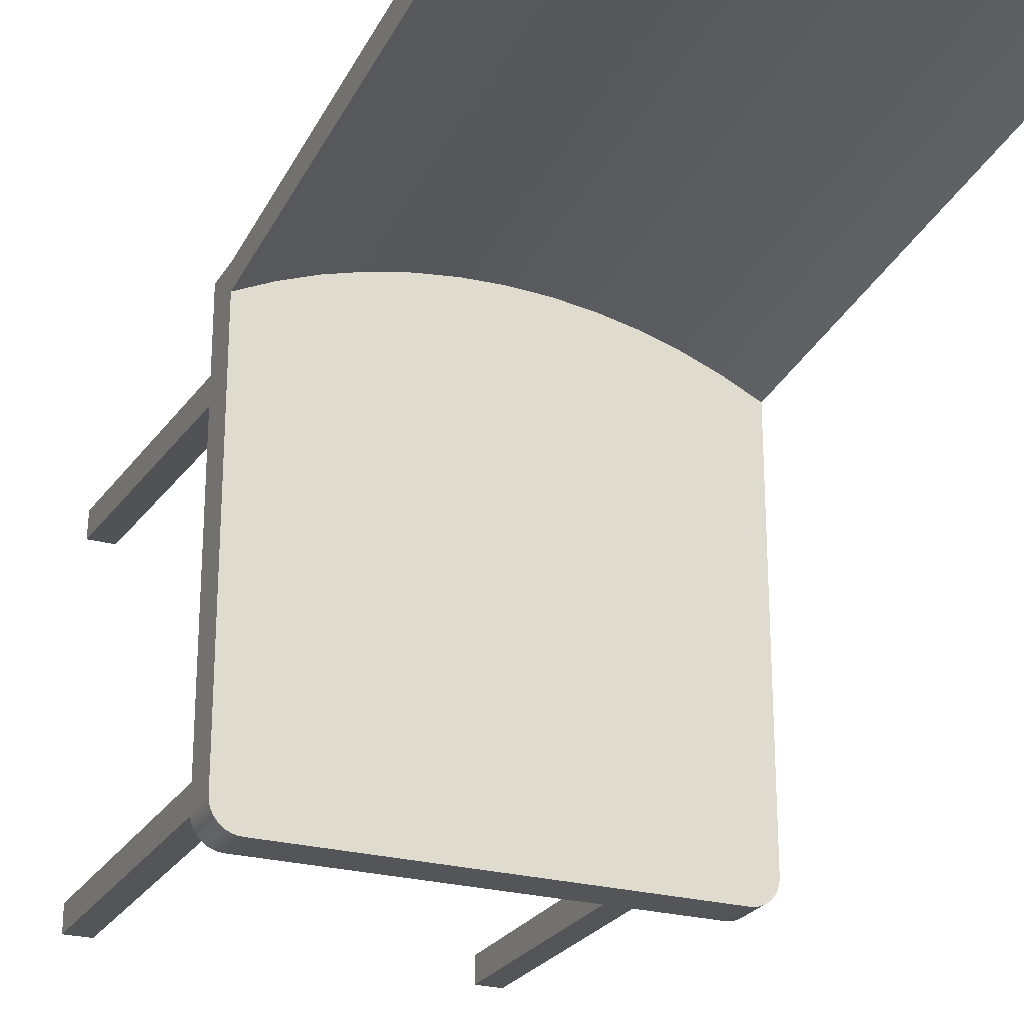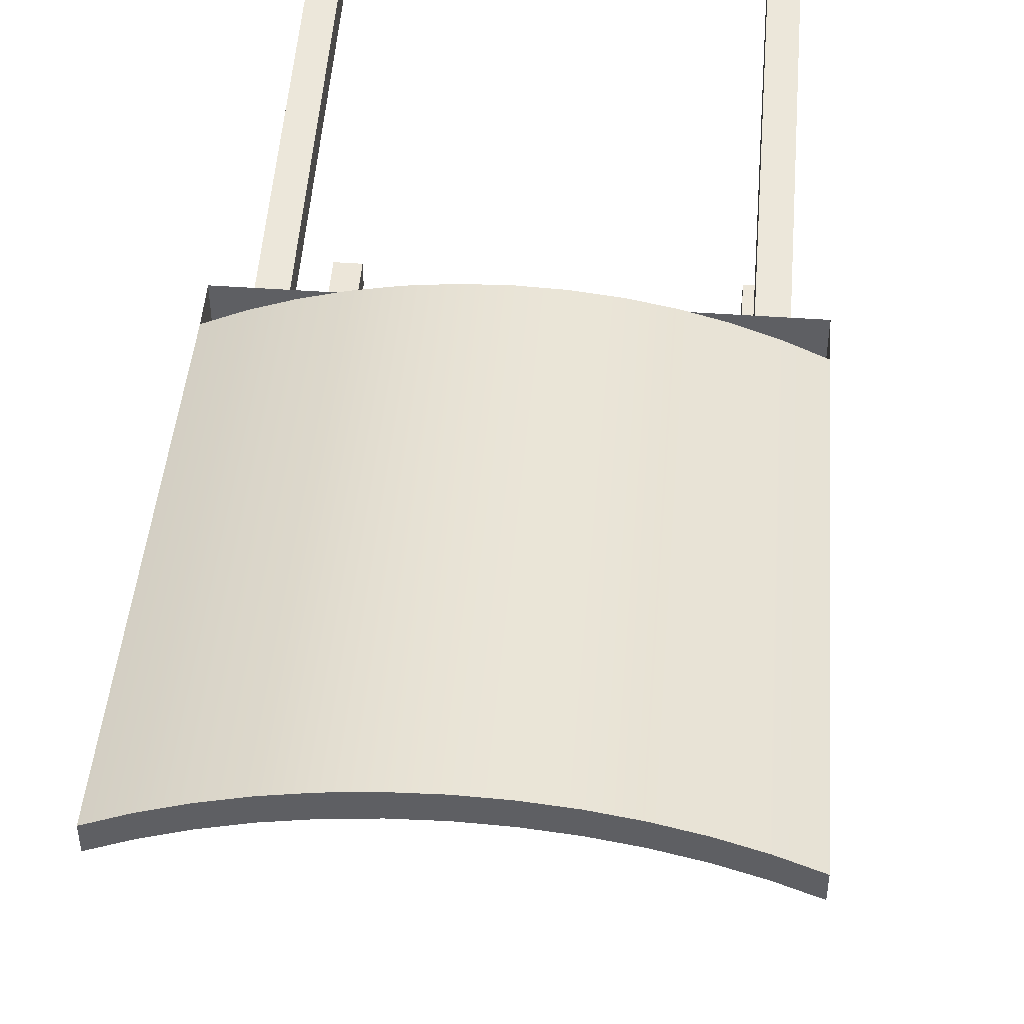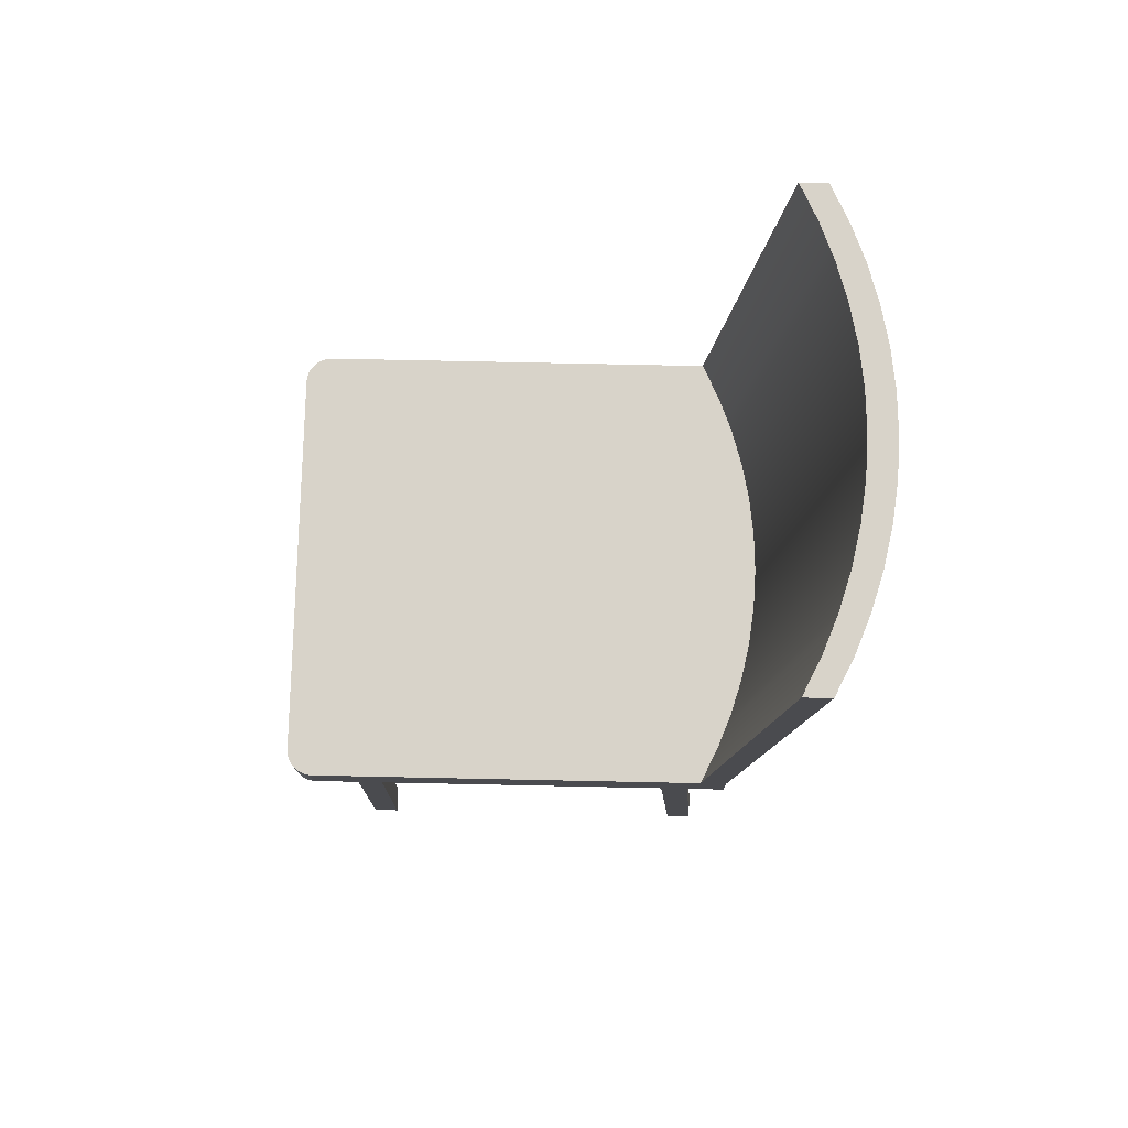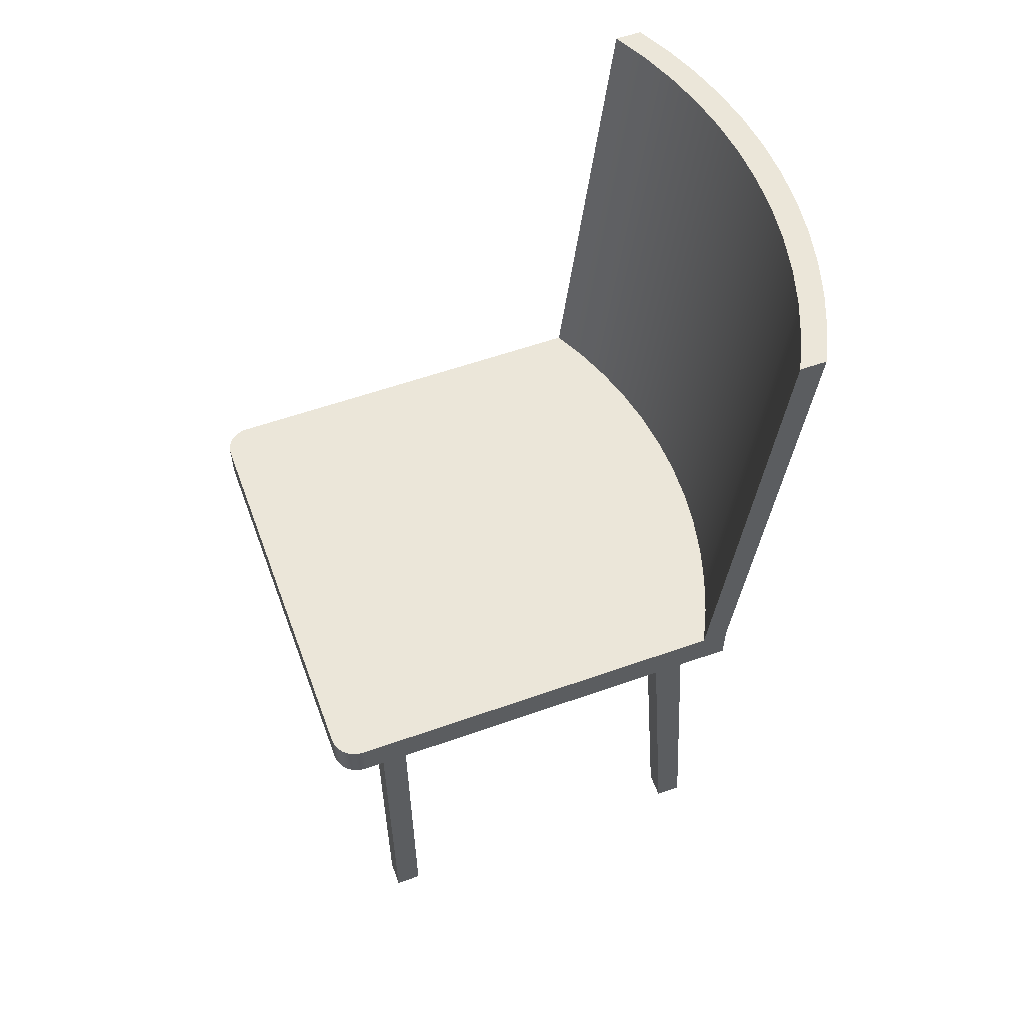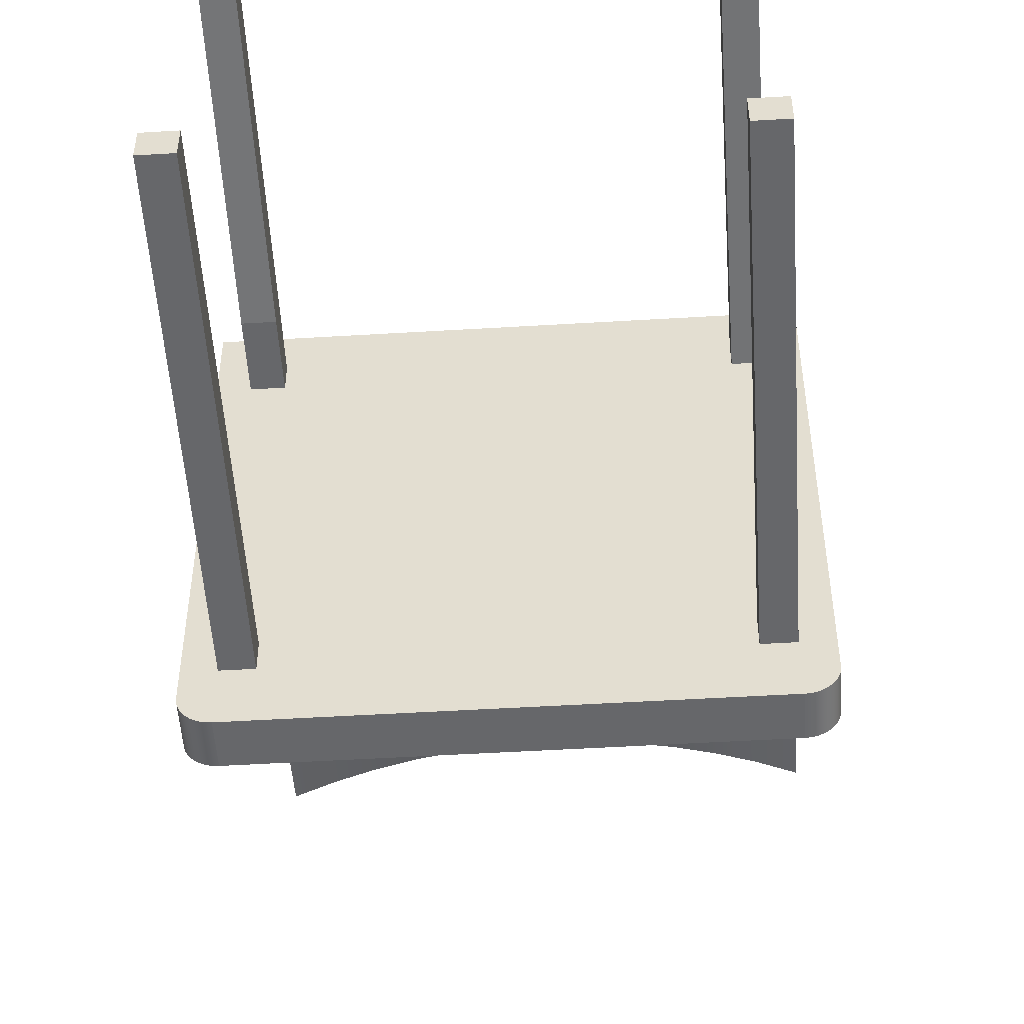
<metadata>
{"format":"obj","ext":"obj","renderer":"f3d","projection":"perspective","resolution":1024,"background":"white","views":[{"elev":-24.6,"azim":155.8,"up":"+Z"},{"elev":48.8,"azim":-175.5,"up":"+Z"},{"elev":75.8,"azim":-88.8,"up":"+Y"},{"elev":57.4,"azim":-110.2,"up":"+Y"},{"elev":-52.1,"azim":3.7,"up":"+Z"}]}
</metadata>
<code>
v -0.1673 -0.405 -0.1741
v -0.1448 -0.405 -0.1516
v -0.1673 -0.405 -0.1516
v -0.1448 -0.405 -0.1741
v -0.1673 -0.06118 -0.1516
v -0.1448 -0.05554 -0.1741
v -0.1448 -0.06118 -0.1516
v -0.1673 -0.05554 -0.1741
v -0.1673 -0.05554 -0.1516
v -0.1448 -0.05554 -0.1516
v -0.1448 -0.05554 -0.2192
v -0.1899 -0.05554 -0.1967
v 0.1483 -0.05554 -0.1741
v -0.1673 -0.05554 -0.2192
v 0.1483 -0.05554 -0.2192
v -0.1448 -0.05554 0.1077
v 0.1483 -0.05554 -0.1516
v -0.1673 -0.02172 -0.2192
v -0.1673 -0.05554 0.1077
v -0.1897 -0.05554 -0.1996
v 0.1483 -0.405 -0.1741
v 0.1709 -0.05554 -0.1516
v 0.1709 -0.05554 -0.1967
v -0.1703 -0.05554 -0.219
v 0.1709 -0.02172 -0.2192
v 0.1483 -0.05554 0.1077
v -0.1673 -0.05554 0.1303
v -0.1673 -0.1078 0.1077
v -0.1448 -0.05554 0.1303
v -0.1899 -0.02172 -0.1967
v -0.1891 -0.05554 -0.2025
v 0.1483 -0.405 -0.1516
v 0.1709 -0.05554 -0.1741
v 0.1709 -0.05554 0.1077
v 0.1709 -0.405 -0.1516
v 0.1932 -0.05554 -0.1996
v -0.1703 -0.02172 -0.219
v -0.1732 -0.05554 -0.2184
v 0.1709 -0.05554 -0.2192
v -0.1673 -0.05554 0.1641
v -0.1448 -0.1078 0.1077
v -0.1897 -0.02172 -0.1996
v -0.1899 -0.02172 0.1641
v -0.1882 -0.05554 -0.2053
v 0.1709 -0.405 -0.1741
v 0.1934 -0.05554 -0.1967
v 0.1927 -0.05554 -0.2025
v -0.1759 -0.05554 -0.2175
v 0.1738 -0.02172 -0.219
v 0.1738 -0.05554 -0.219
v 0.1483 -0.05554 0.1303
v 0.1709 -0.05554 0.1303
v 0.1483 -0.4072 0.1302
v -0.1899 -0.05554 0.1641
v -0.1673 -0.405 0.1303
v -0.1448 -0.405 0.1528
v 0.1932 -0.02172 -0.1996
v -0.1899 -0.02172 0.1416
v -0.1891 -0.02172 -0.2025
v -0.1868 -0.05554 -0.2079
v 0.1927 -0.02172 -0.2025
v 0.1917 -0.05554 -0.2053
v -0.1732 -0.02172 -0.2184
v -0.1786 -0.05554 -0.2162
v 0.1767 -0.05554 -0.2184
v 0.1483 -0.405 0.1528
v 0.1709 -0.405 0.1528
v 0.1709 -0.4072 0.1302
v 0.1709 -0.05554 0.1641
v -0.1673 -0.405 0.1528
v -0.1448 -0.405 0.1303
v 0.1934 -0.02172 -0.1967
v -0.1899 0.3841 0.2092
v -0.1882 -0.02172 -0.2053
v -0.1852 -0.05554 -0.2104
v 0.1934 -0.05554 0.1641
v 0.1917 -0.02172 -0.2053
v 0.1904 -0.05554 -0.2079
v -0.181 -0.05554 -0.2145
v -0.1759 -0.02172 -0.2175
v 0.1767 -0.02172 -0.2184
v 0.1795 -0.05554 -0.2175
v -0.1899 0.3841 0.1866
v -0.1599 -0.02172 0.1785
v 0.1934 -0.02172 0.1416
v -0.1868 -0.02172 -0.2079
v -0.1833 -0.05554 -0.2126
v 0.1904 -0.02172 -0.2079
v 0.1888 -0.05554 -0.2104
v -0.1786 -0.02172 -0.2162
v 0.1822 -0.05554 -0.2162
v 0.1795 -0.02172 -0.2175
v -0.1599 0.3841 0.2011
v -0.1599 0.3841 0.2236
v -0.1599 -0.02172 0.156
v 0.1934 -0.03863 0.1641
v -0.1852 -0.02172 -0.2104
v 0.1888 -0.02172 -0.2104
v 0.1868 -0.05554 -0.2126
v -0.181 -0.02172 -0.2145
v 0.1846 -0.05554 -0.2145
v 0.1822 -0.02172 -0.2162
v -0.1388 0.3841 0.2092
v -0.1289 -0.02172 0.1905
v -0.09699 0.3841 0.2224
v 0.1635 -0.02172 0.156
v 0.1934 -0.02172 0.1641
v -0.1833 -0.02172 -0.2126
v 0.1868 -0.02172 -0.2126
v 0.1846 -0.02172 -0.2145
v -0.1289 0.3841 0.213
v -0.1289 0.3841 0.2356
v -0.06444 0.3841 0.2291
v -0.1388 -0.02172 0.1641
v 0.1934 0.3841 0.1866
v -0.09699 -0.02172 0.1998
v -0.03144 0.3841 0.2332
v -0.09699 -0.02172 0.1773
v -0.1289 -0.02172 0.1679
v 0.1424 -0.02172 0.1641
v 0.1635 0.3841 0.2011
v 0.1934 0.3841 0.2092
v -0.09699 0.3841 0.2449
v 0.00178 0.3841 0.2346
v -0.06444 -0.02172 0.184
v 0.1635 0.3841 0.2236
v -0.06444 -0.02172 0.2066
v 0.1325 0.3841 0.2356
v -0.03144 -0.02172 0.1881
v 0.1006 -0.02172 0.1773
v 0.1325 -0.02172 0.1679
v 0.1424 0.3841 0.2092
v 0.1635 -0.02172 0.1785
v 0.1006 0.3841 0.2224
v -0.06444 0.3841 0.2517
v 0.1006 0.3841 0.2449
v 0.035 0.3841 0.2332
v 0.00178 -0.02172 0.1895
v 0.068 -0.02172 0.184
v 0.1325 0.3841 0.213
v 0.068 0.3841 0.2291
v -0.03144 -0.02172 0.2107
v 0.1325 -0.02172 0.1905
v 0.035 -0.02172 0.1881
v -0.03144 0.3841 0.2557
v 0.068 0.3841 0.2517
v 0.1006 -0.02172 0.1998
v 0.00178 -0.02172 0.212
v 0.00178 0.3841 0.2571
v 0.035 0.3841 0.2557
v 0.068 -0.02172 0.2066
v 0.035 -0.02172 0.2107
g mesh1_mesh1-geometry
f 1 2 3
f 2 1 4
f 3 2 1
f 4 1 2
f 3 5 2
f 3 1 5
f 4 6 1
f 6 2 4
f 4 2 6
f 7 2 5
f 8 5 1
f 8 1 6
f 2 6 7
f 7 6 2
f 7 9 5
f 5 9 7
f 9 5 8
f 10 8 6
f 6 8 10
f 11 8 6
f 6 8 11
f 7 6 10
f 10 6 7
f 9 7 10
f 10 7 9
f 8 10 9
f 9 10 8
f 9 12 8
f 8 12 9
f 10 13 6
f 6 13 10
f 8 11 14
f 14 11 8
f 6 15 11
f 11 15 6
f 10 16 9
f 9 16 10
f 16 12 9
f 9 12 16
f 8 12 14
f 14 12 8
f 10 17 13
f 13 17 10
f 15 6 13
f 13 6 15
f 14 11 18
f 11 15 18
f 16 17 10
f 10 17 16
f 19 12 16
f 16 12 19
f 14 12 20
f 20 12 14
f 13 17 21
f 13 22 17
f 17 22 13
f 13 23 15
f 15 23 13
f 14 18 24
f 18 15 25
f 16 26 17
f 17 26 16
f 27 12 19
f 19 12 27
f 19 28 16
f 29 19 16
f 16 19 29
f 12 20 30
f 14 20 31
f 31 20 14
f 32 21 17
f 13 21 33
f 22 13 33
f 33 13 22
f 22 34 17
f 17 34 22
f 22 35 17
f 23 13 33
f 33 13 23
f 15 23 36
f 36 23 15
f 37 24 18
f 14 38 24
f 24 38 14
f 39 25 15
f 18 25 37
f 29 26 16
f 16 26 29
f 17 34 26
f 26 34 17
f 40 12 27
f 27 12 40
f 19 27 28
f 19 29 27
f 27 29 19
f 41 16 28
f 29 41 16
f 16 41 29
f 42 30 20
f 30 43 12
f 20 31 42
f 14 31 44
f 44 31 14
f 21 35 32
f 32 35 21
f 32 17 35
f 45 33 21
f 46 22 33
f 33 22 46
f 35 33 22
f 22 33 35
f 46 34 22
f 22 34 46
f 46 33 23
f 23 33 46
f 36 23 46
f 46 23 36
f 15 36 47
f 47 36 15
f 24 37 38
f 14 48 38
f 38 48 14
f 25 39 49
f 15 50 39
f 39 50 15
f 25 49 37
f 26 29 51
f 51 29 26
f 52 26 34
f 34 26 52
f 26 53 34
f 12 40 54
f 54 40 12
f 40 52 27
f 27 52 40
f 28 27 55
f 29 56 27
f 27 51 29
f 29 51 27
f 28 55 41
f 56 41 29
f 29 41 56
f 42 57 30
f 54 12 43
f 58 43 30
f 59 42 31
f 31 44 59
f 14 44 60
f 60 44 14
f 35 21 45
f 45 21 35
f 33 35 45
f 45 35 33
f 46 52 34
f 34 52 46
f 36 46 57
f 47 36 61
f 15 47 62
f 62 47 15
f 63 38 37
f 14 64 48
f 48 64 14
f 38 63 48
f 50 49 39
f 15 65 50
f 50 65 15
f 37 49 63
f 26 52 51
f 51 52 26
f 51 66 26
f 67 34 52
f 52 34 67
f 68 34 53
f 53 26 66
f 52 40 69
f 69 40 52
f 27 52 51
f 51 52 27
f 70 55 27
f 70 27 56
f 71 41 55
f 41 56 71
f 71 56 41
f 57 72 30
f 61 57 42
f 43 58 73
f 30 72 58
f 59 61 42
f 74 59 44
f 44 60 74
f 14 60 75
f 75 60 14
f 76 52 46
f 46 52 76
f 72 57 46
f 57 61 36
f 61 77 47
f 62 47 77
f 15 62 78
f 78 62 15
f 14 79 64
f 64 79 14
f 48 80 64
f 80 48 63
f 49 50 81
f 15 82 65
f 65 82 15
f 65 81 50
f 49 81 63
f 52 67 51
f 66 51 67
f 34 67 68
f 68 67 34
f 67 53 68
f 68 53 67
f 53 67 66
f 66 67 53
f 52 76 69
f 69 76 52
f 55 56 70
f 70 56 55
f 56 55 71
f 71 55 56
f 83 73 58
f 43 73 84
f 72 85 58
f 77 61 59
f 74 77 59
f 86 74 60
f 60 75 86
f 14 75 87
f 87 75 14
f 46 76 72
f 77 88 62
f 78 62 88
f 15 78 89
f 89 78 15
f 14 87 79
f 79 87 14
f 64 90 79
f 90 64 80
f 63 81 80
f 15 91 82
f 82 91 15
f 82 92 65
f 81 65 92
f 83 93 73
f 83 58 93
f 94 84 73
f 58 85 95
f 85 72 96
f 88 77 74
f 86 88 74
f 97 86 75
f 75 87 97
f 96 72 76
f 88 98 78
f 89 78 98
f 15 89 99
f 99 89 15
f 79 100 87
f 100 79 90
f 80 92 90
f 81 92 80
f 15 101 91
f 91 101 15
f 91 102 82
f 92 82 102
f 93 103 73
f 95 93 58
f 84 94 104
f 73 105 94
f 85 106 95
f 96 107 85
f 98 88 86
f 97 98 86
f 108 97 87
f 98 109 89
f 99 89 109
f 15 99 101
f 101 99 15
f 108 87 100
f 90 102 100
f 92 102 90
f 101 110 91
f 102 91 110
f 103 111 73
f 93 95 103
f 112 104 94
f 105 113 94
f 111 105 73
f 95 106 114
f 85 115 106
f 115 85 107
f 109 98 97
f 108 109 97
f 99 109 101
f 100 110 108
f 102 110 100
f 110 101 109
f 103 114 111
f 114 103 95
f 104 112 116
f 94 117 112
f 113 117 94
f 105 118 113
f 111 119 105
f 106 120 114
f 121 106 115
f 122 115 107
f 110 109 108
f 119 111 114
f 123 116 112
f 124 112 117
f 113 125 117
f 125 113 118
f 118 105 119
f 114 120 119
f 106 121 120
f 115 122 121
f 122 107 126
f 116 123 127
f 112 128 123
f 124 128 112
f 117 129 124
f 129 117 125
f 118 130 125
f 119 131 118
f 120 131 119
f 132 120 121
f 121 122 132
f 133 126 107
f 122 126 134
f 135 127 123
f 128 136 123
f 137 128 124
f 138 124 129
f 125 139 129
f 130 139 125
f 131 130 118
f 120 132 131
f 132 122 140
f 126 133 128
f 134 126 141
f 140 122 134
f 127 135 142
f 123 136 135
f 128 143 136
f 126 128 137
f 124 138 137
f 138 129 144
f 139 144 129
f 130 134 139
f 131 140 130
f 140 131 132
f 143 128 133
f 141 126 137
f 141 139 134
f 134 130 140
f 145 142 135
f 136 146 135
f 147 136 143
f 144 137 138
f 139 141 144
f 137 144 141
f 142 145 148
f 135 146 145
f 136 147 146
f 149 148 145
f 146 150 145
f 151 146 147
f 148 149 152
f 149 145 150
f 146 151 150
f 150 152 149
f 152 150 151
g mesh1_mesh1-geometry
f 2 5 3
f 5 1 3
f 1 6 4
f 5 2 7
f 1 5 8
f 6 1 8
f 8 5 9
f 21 17 13
f 16 28 19
f 17 21 32
f 33 21 13
f 17 35 22
f 28 27 19
f 28 16 41
f 35 17 32
f 21 33 45
f 34 53 26
f 55 27 28
f 27 56 29
f 41 55 28
f 26 66 51
f 53 34 68
f 66 26 53
f 27 55 70
f 56 27 70
f 55 41 71
f 51 67 52
f 67 51 66
g mesh1_mesh1-geometry
f 18 11 14
f 18 15 11
f 24 18 14
f 25 15 18
f 30 20 12
f 18 24 37
f 15 25 39
f 37 25 18
f 20 30 42
f 12 43 30
f 42 31 20
f 38 37 24
f 49 39 25
f 37 49 25
f 30 57 42
f 43 12 54
f 30 43 58
f 31 42 59
f 59 44 31
f 57 46 36
f 61 36 47
f 37 38 63
f 48 63 38
f 39 49 50
f 63 49 37
f 30 72 57
f 42 57 61
f 73 58 43
f 58 72 30
f 42 61 59
f 44 59 74
f 74 60 44
f 46 57 72
f 36 61 57
f 47 77 61
f 77 47 62
f 64 80 48
f 63 48 80
f 81 50 49
f 50 81 65
f 63 81 49
f 58 73 83
f 84 73 43
f 58 85 72
f 59 61 77
f 59 77 74
f 60 74 86
f 86 75 60
f 72 76 46
f 62 88 77
f 88 62 78
f 79 90 64
f 80 64 90
f 80 81 63
f 65 92 82
f 92 65 81
f 73 93 83
f 93 58 83
f 73 84 94
f 95 85 58
f 96 72 85
f 74 77 88
f 74 88 86
f 75 86 97
f 97 87 75
f 76 72 96
f 78 98 88
f 98 78 89
f 87 100 79
f 90 79 100
f 90 92 80
f 80 92 81
f 82 102 91
f 102 82 92
f 73 103 93
f 58 93 95
f 104 94 84
f 94 105 73
f 95 106 85
f 85 107 96
f 86 88 98
f 86 98 97
f 87 97 108
f 89 109 98
f 109 89 99
f 100 87 108
f 100 102 90
f 90 102 92
f 91 110 101
f 110 91 102
f 73 111 103
f 103 95 93
f 94 104 112
f 94 113 105
f 73 105 111
f 114 106 95
f 106 115 85
f 107 85 115
f 97 98 109
f 97 109 108
f 101 109 99
f 108 110 100
f 100 110 102
f 109 101 110
f 111 114 103
f 95 103 114
f 116 112 104
f 112 117 94
f 94 117 113
f 113 118 105
f 105 119 111
f 114 120 106
f 115 106 121
f 107 115 122
f 108 109 110
f 114 111 119
f 112 116 123
f 117 112 124
f 117 125 113
f 118 113 125
f 119 105 118
f 119 120 114
f 120 121 106
f 121 122 115
f 126 107 122
f 127 123 116
f 123 128 112
f 112 128 124
f 124 129 117
f 125 117 129
f 125 130 118
f 118 131 119
f 119 131 120
f 121 120 132
f 132 122 121
f 107 126 133
f 134 126 122
f 123 127 135
f 123 136 128
f 124 128 137
f 129 124 138
f 129 139 125
f 125 139 130
f 118 130 131
f 131 132 120
f 140 122 132
f 128 133 126
f 141 126 134
f 134 122 140
f 142 135 127
f 135 136 123
f 136 143 128
f 137 128 126
f 137 138 124
f 144 129 138
f 129 144 139
f 139 134 130
f 130 140 131
f 132 131 140
f 133 128 143
f 137 126 141
f 134 139 141
f 140 130 134
f 135 142 145
f 135 146 136
f 143 136 147
f 138 137 144
f 144 141 139
f 141 144 137
f 148 145 142
f 145 146 135
f 146 147 136
f 145 148 149
f 145 150 146
f 147 146 151
f 152 149 148
f 150 145 149
f 150 151 146
f 149 152 150
f 151 150 152
g mesh2_mesh2-geometry
l 45 35
l 35 22
l 33 22
l 23 33
l 23 46
l 46 76
l 36 46
l 47 36
l 62 47
l 78 62
l 89 78
l 99 89
l 101 99
l 91 101
l 82 91
l 65 82
l 50 65
l 39 50
g mesh3_mesh3-geometry
l 67 52
l 68 67
l 52 69
l 34 52
l 68 34
l 68 53
l 34 26
l 66 53
l 51 26
l 26 17
g mesh4_mesh4-geometry
l 54 12
l 12 20
l 20 31
l 31 44
l 44 60
l 60 75
l 75 87
l 87 79
l 79 64
l 64 48
l 48 38
l 38 24
l 24 14
l 8 14
g mesh5_mesh5-geometry
l 27 40
g mesh6_mesh6-geometry
l 1 4
l 3 1
l 6 4
l 2 4
l 3 2
l 6 13
l 6 11
l 10 6
l 2 7
l 13 15
l 7 10
l 9 10
l 16 10
l 5 7
l 29 16
g mesh7_mesh7-geometry
l 56 71

</code>
